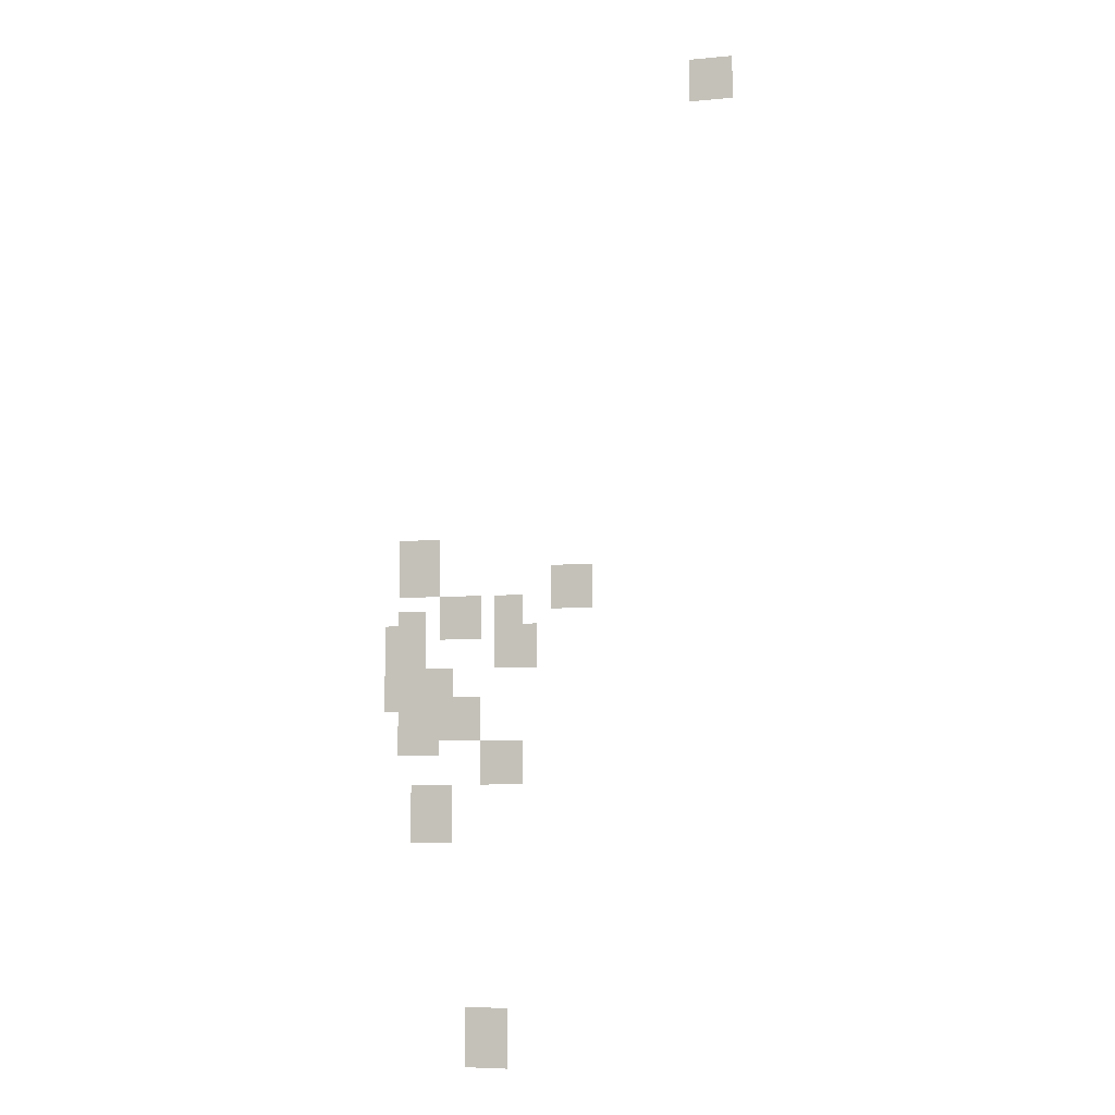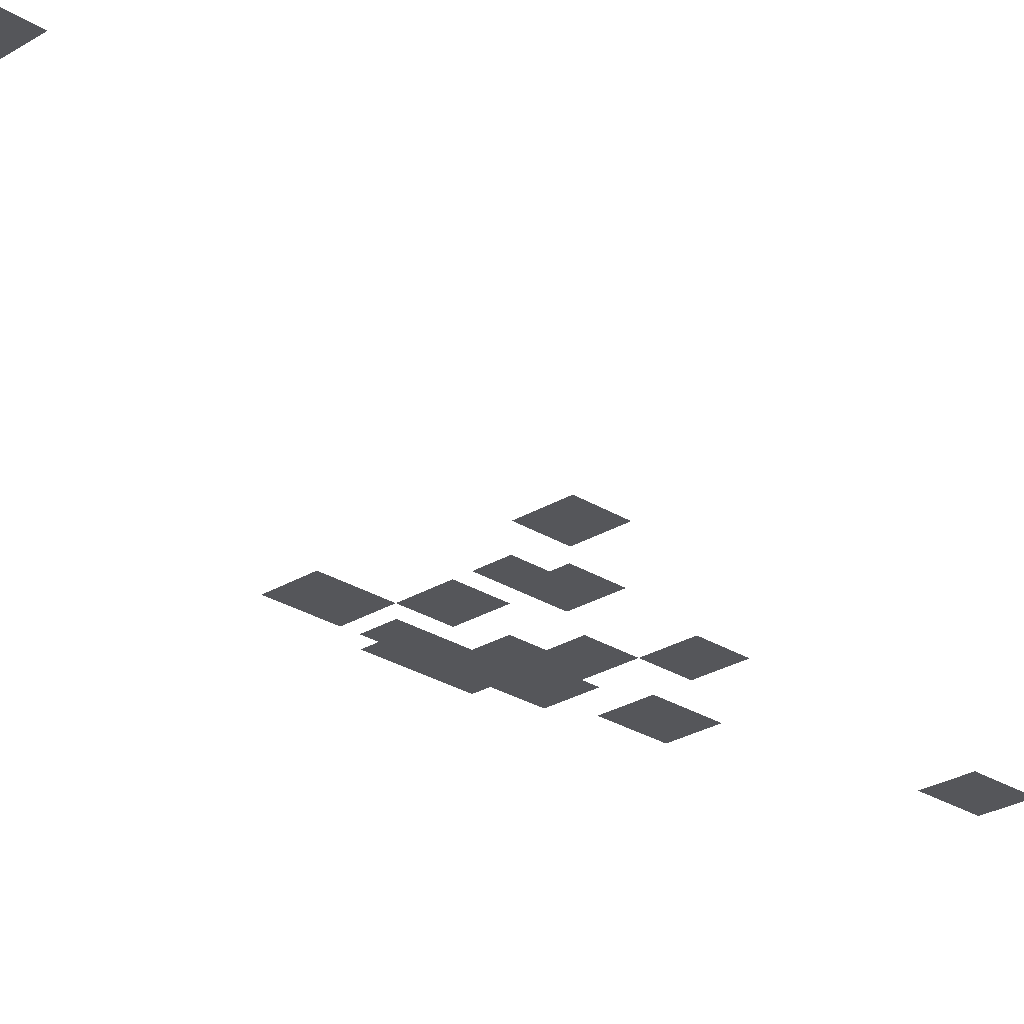
<metadata>
{"format":"obj","ext":"obj","renderer":"f3d","projection":"perspective","resolution":1024,"background":"white","views":[{"elev":-6.6,"azim":15.3,"up":"+Z"},{"elev":-25.9,"azim":44.5,"up":"+Y"}]}
</metadata>
<code>
g Grass_2_Cluster124
v 161.8 0.0148 171.6
v 160.8 0.0148 171.6
v 161.8 0.0148 172.6
v 160.8 0.0148 172.6
v 154.9 0.0148 160.5
v 153.9 0.0148 160.5
v 154.9 0.0148 161.8
v 153.9 0.0148 161.8
v 158.5 0.0148 160.2
v 157.5 0.0148 160.2
v 158.5 0.0148 161.2
v 157.5 0.0148 161.2
v 155.9 0.0148 159.5
v 154.9 0.0148 159.5
v 155.9 0.0148 160.5
v 154.9 0.0148 160.5
v 156.9 0.0148 159.5
v 156.2 0.0148 159.5
v 156.9 0.0148 160.5
v 156.2 0.0148 160.5
v 154.6 0.0148 159.2
v 153.9 0.0148 159.2
v 154.6 0.0148 160.2
v 153.9 0.0148 160.2
v 157.2 0.0148 158.9
v 156.2 0.0148 158.9
v 157.2 0.0148 159.9
v 156.2 0.0148 159.9
v 154.6 0.0148 158.5
v 153.6 0.0148 158.5
v 154.6 0.0148 159.9
v 153.6 0.0148 159.9
v 154.3 0.0148 157.9
v 153.6 0.0148 157.9
v 154.3 0.0148 158.9
v 153.6 0.0148 158.9
v 155.2 0.0148 157.9
v 154.3 0.0148 157.9
v 155.2 0.0148 158.9
v 154.3 0.0148 158.9
v 155.9 0.0148 157.2
v 154.9 0.0148 157.2
v 155.9 0.0148 158.2
v 154.9 0.0148 158.2
v 154.9 0.0148 156.9
v 153.9 0.0148 156.9
v 154.9 0.0148 157.9
v 153.9 0.0148 157.9
v 156.9 0.0148 156.3
v 155.9 0.0148 156.3
v 156.9 0.0148 157.2
v 155.9 0.0148 157.2
v 155.2 0.0148 154.9
v 154.3 0.0148 154.9
v 155.2 0.0148 156.3
v 154.3 0.0148 156.3
v 156.6 0.0148 150
v 155.6 0.0148 150
v 156.6 0.0148 151.4
v 155.6 0.0148 151.4
g Grass_2_Cluster124_0
f 2 3 1
f 2 4 3
f 6 7 5
f 6 8 7
f 10 11 9
f 10 12 11
f 14 15 13
f 14 16 15
f 18 19 17
f 18 20 19
f 22 23 21
f 22 24 23
f 26 27 25
f 26 28 27
f 30 31 29
f 30 32 31
f 34 35 33
f 34 36 35
f 38 39 37
f 38 40 39
f 42 43 41
f 42 44 43
f 46 47 45
f 46 48 47
f 50 51 49
f 50 52 51
f 54 55 53
f 54 56 55
f 58 59 57
f 58 60 59

</code>
